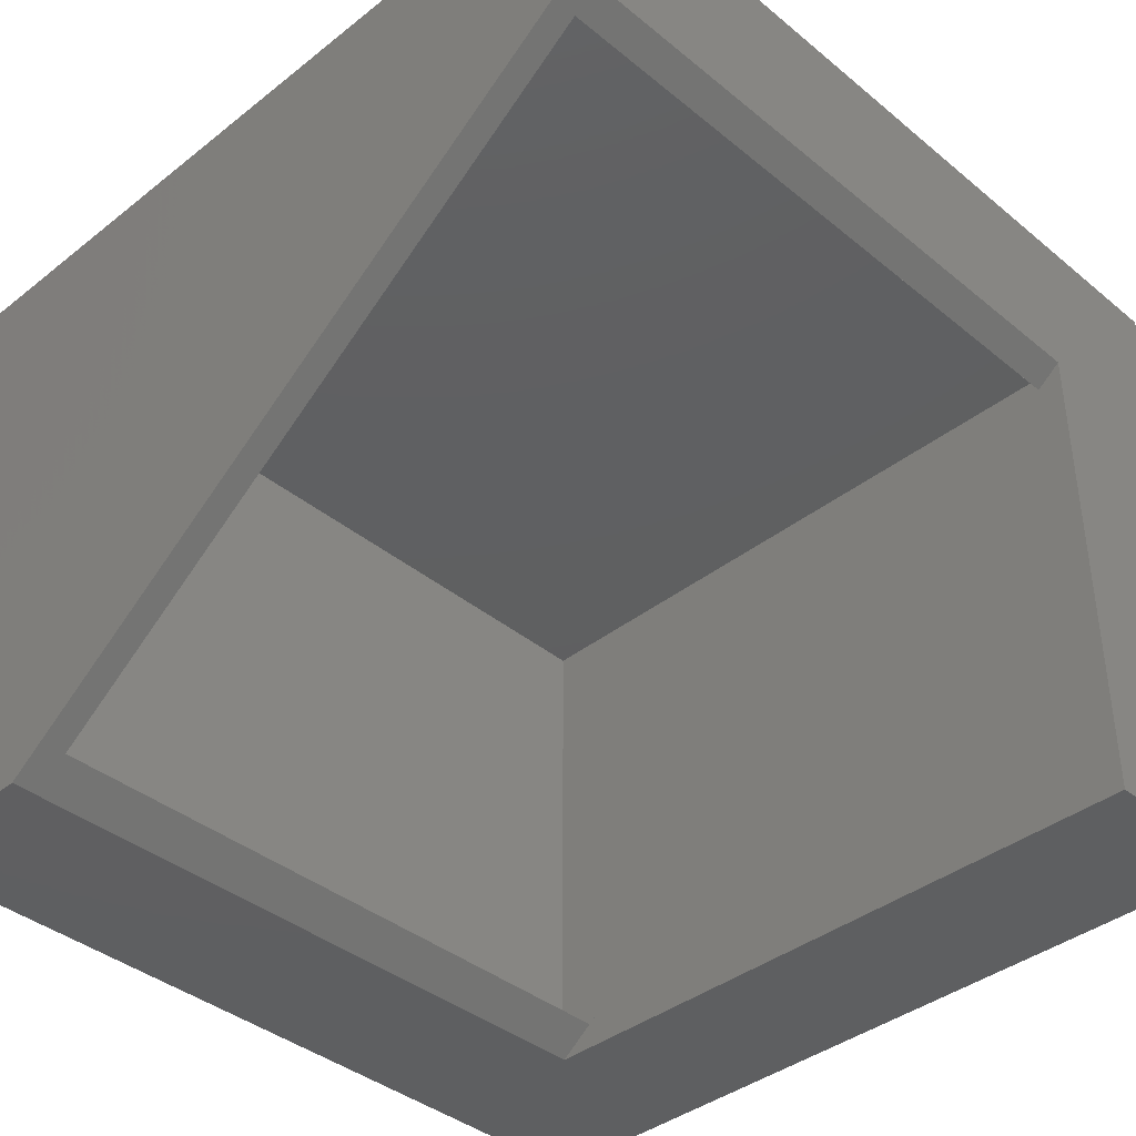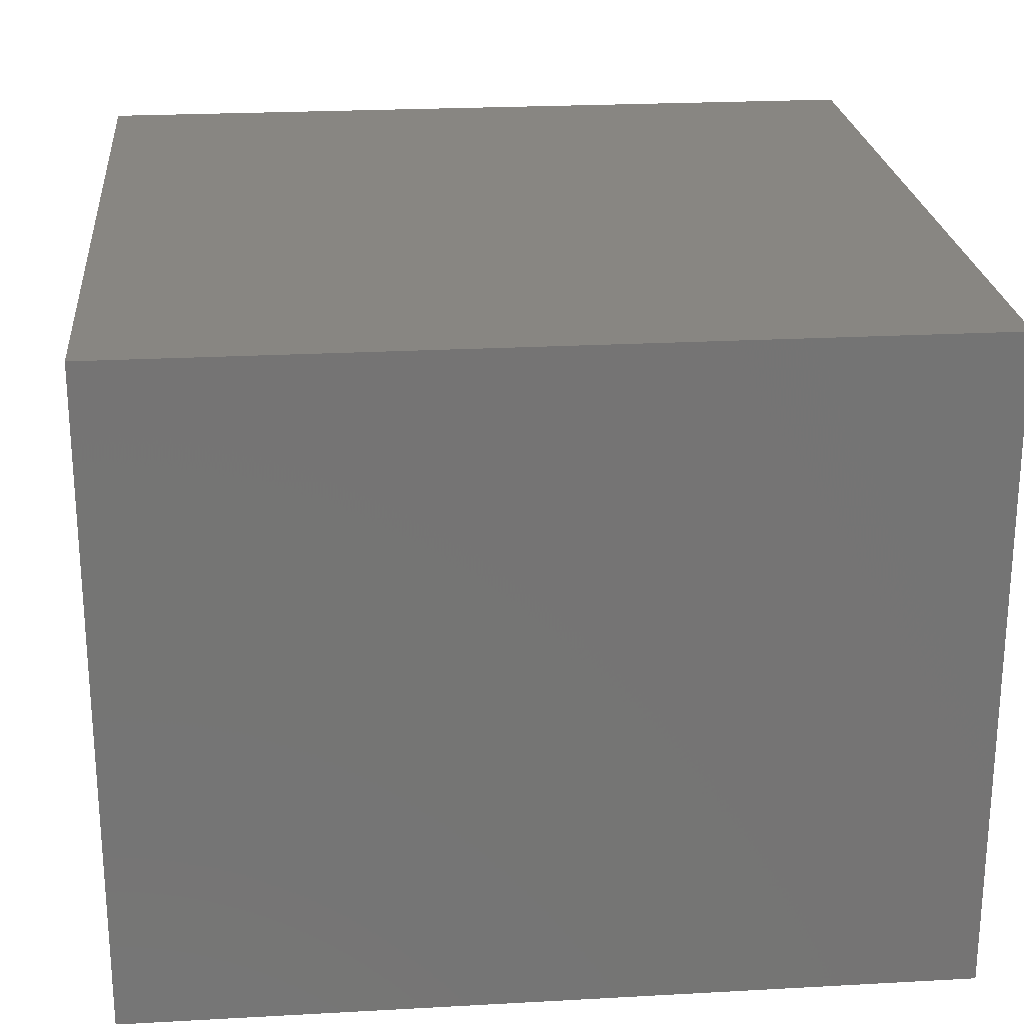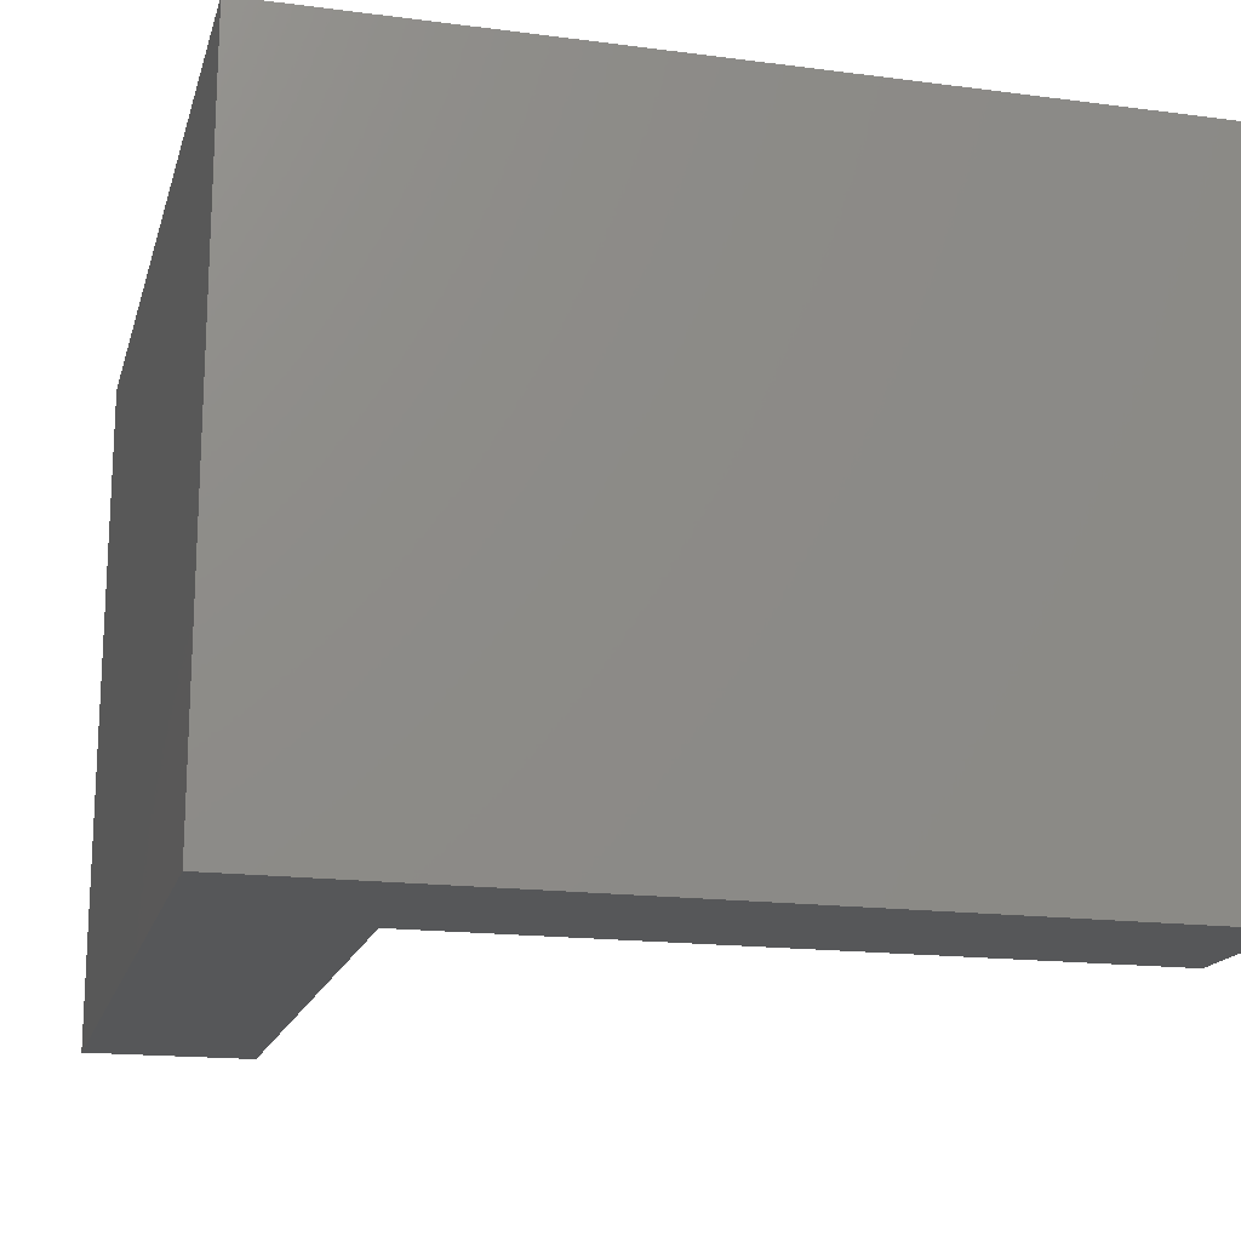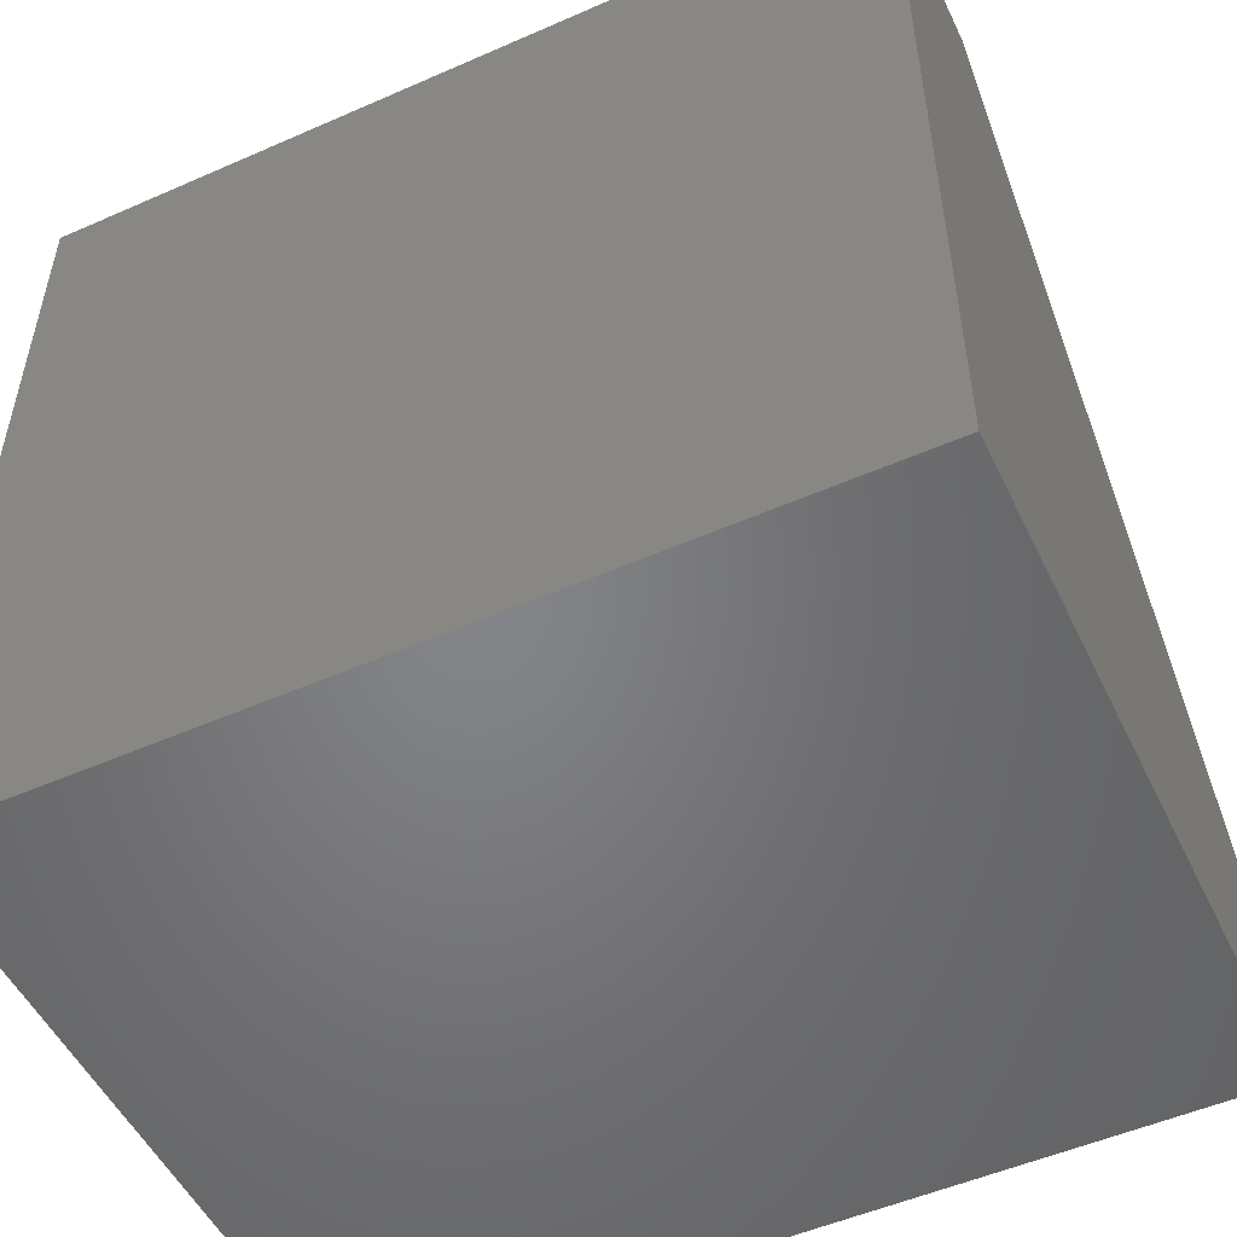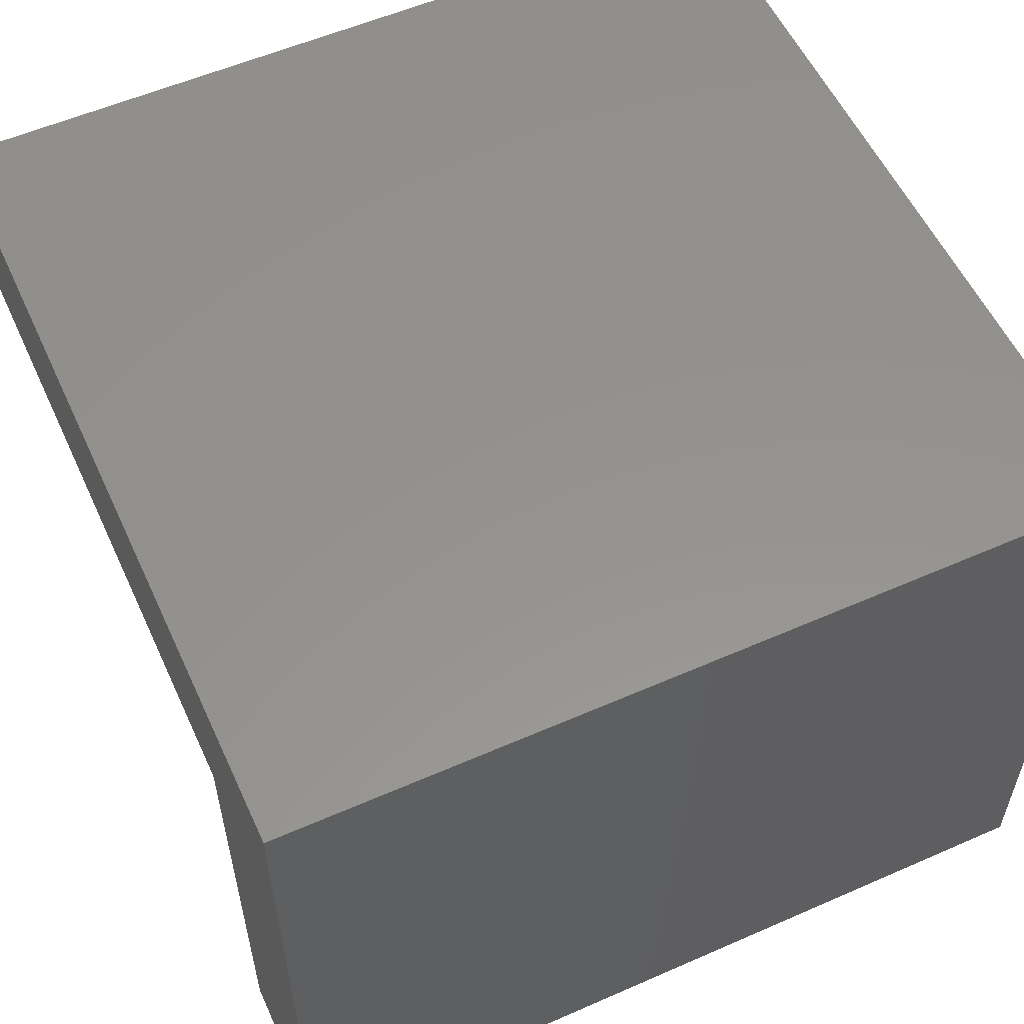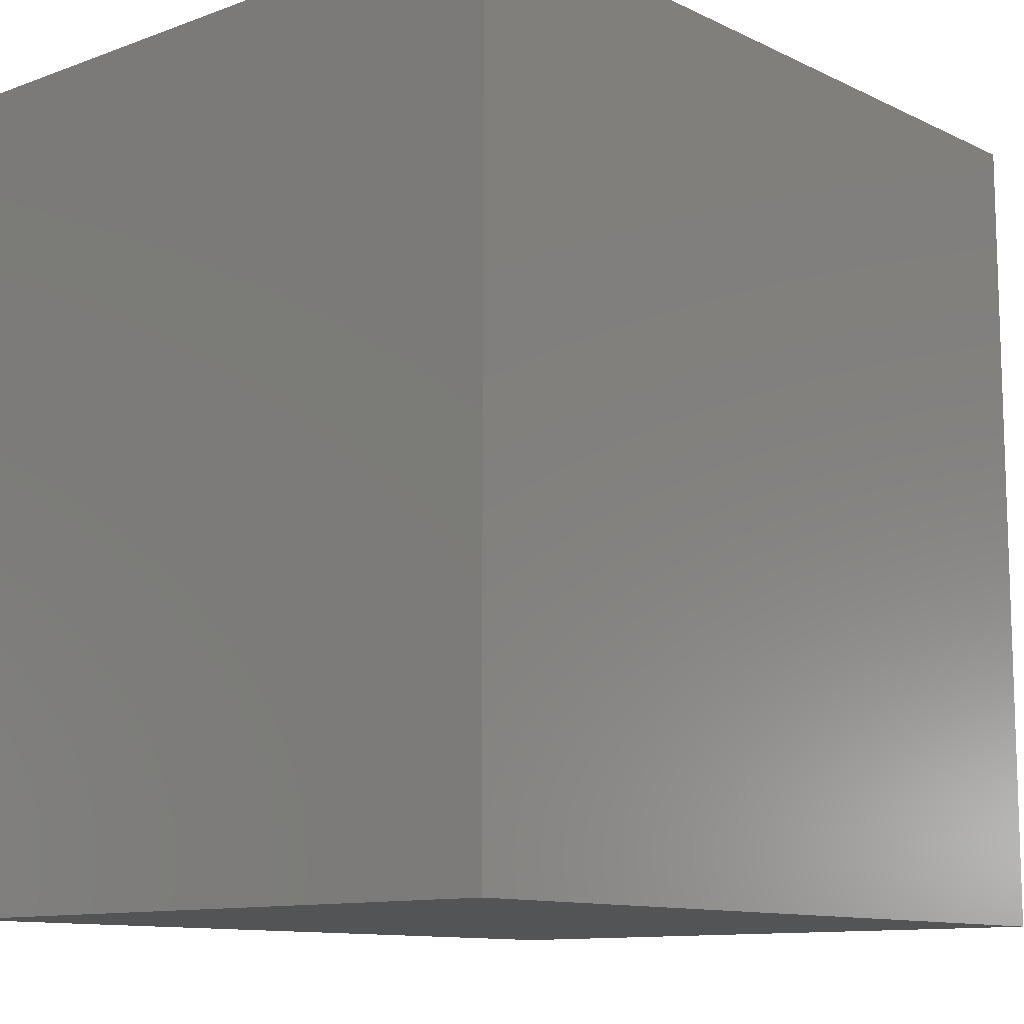
<metadata>
{"format":"stl","ext":"stl","renderer":"f3d","projection":"perspective","resolution":1024,"background":"white","views":[{"elev":-39.2,"azim":-45.6,"up":"+Y"},{"elev":23.4,"azim":84.7,"up":"+Y"},{"elev":-17.0,"azim":165.5,"up":"+Y"},{"elev":-51.9,"azim":-154.6,"up":"+Z"},{"elev":56.3,"azim":65.4,"up":"+Y"},{"elev":-11.3,"azim":131.3,"up":"+Z"}]}
</metadata>
<code>
# stl→obj: 26 verts, 48 faces
v 0.625 -0.5781 0.1798
v 0.6016 -0.5781 0.1798
v 0.625 -0.1695 0.7266
v 0.6016 -0.1695 0.7266
v 0 -0.152 0.75
v 0.6016 -0.152 0.75
v 0.02344 -0.1695 0.7266
v 9.089e-18 -0.6016 0.1484
v 0.02344 -0.5781 0.1798
v 0.6016 -0.6016 0.1484
v 0.6016 -0.6016 0.75
v 0.7266 -0.02344 0.7266
v 0.02344 -0.02344 0.7266
v 0.7266 -0.5781 0.7266
v 0.625 -0.5781 0.7266
v 0.02344 -0.5781 0.02344
v 0.02344 -0.02344 0.02344
v 0.7266 -0.5781 0.02344
v 0.7266 -0.02344 0.02344
v 4.592e-17 0 0.75
v 0.75 0 0.75
v 0.75 -0.6016 0.75
v 0 0 0
v 0 -0.6016 0
v 0.75 -0.6016 -4.592e-17
v 0.75 0 -4.592e-17
f 1 2 3
f 3 2 4
f 5 4 6
f 4 5 7
f 7 5 8
f 7 8 9
f 9 8 10
f 9 10 2
f 11 6 4
f 11 4 2
f 11 2 10
f 3 4 12
f 12 4 7
f 12 7 13
f 14 15 12
f 12 15 3
f 7 9 13
f 13 9 16
f 13 16 17
f 9 2 16
f 1 15 14
f 1 14 18
f 1 18 16
f 1 16 2
f 16 18 17
f 17 18 19
f 18 14 19
f 19 14 12
f 17 19 13
f 13 19 12
f 1 3 15
f 20 5 21
f 21 5 6
f 21 6 22
f 22 6 11
f 23 24 20
f 20 24 8
f 20 8 5
f 22 11 25
f 25 11 10
f 25 10 24
f 24 10 8
f 23 20 26
f 26 20 21
f 25 26 22
f 22 26 21
f 24 23 25
f 25 23 26

</code>
